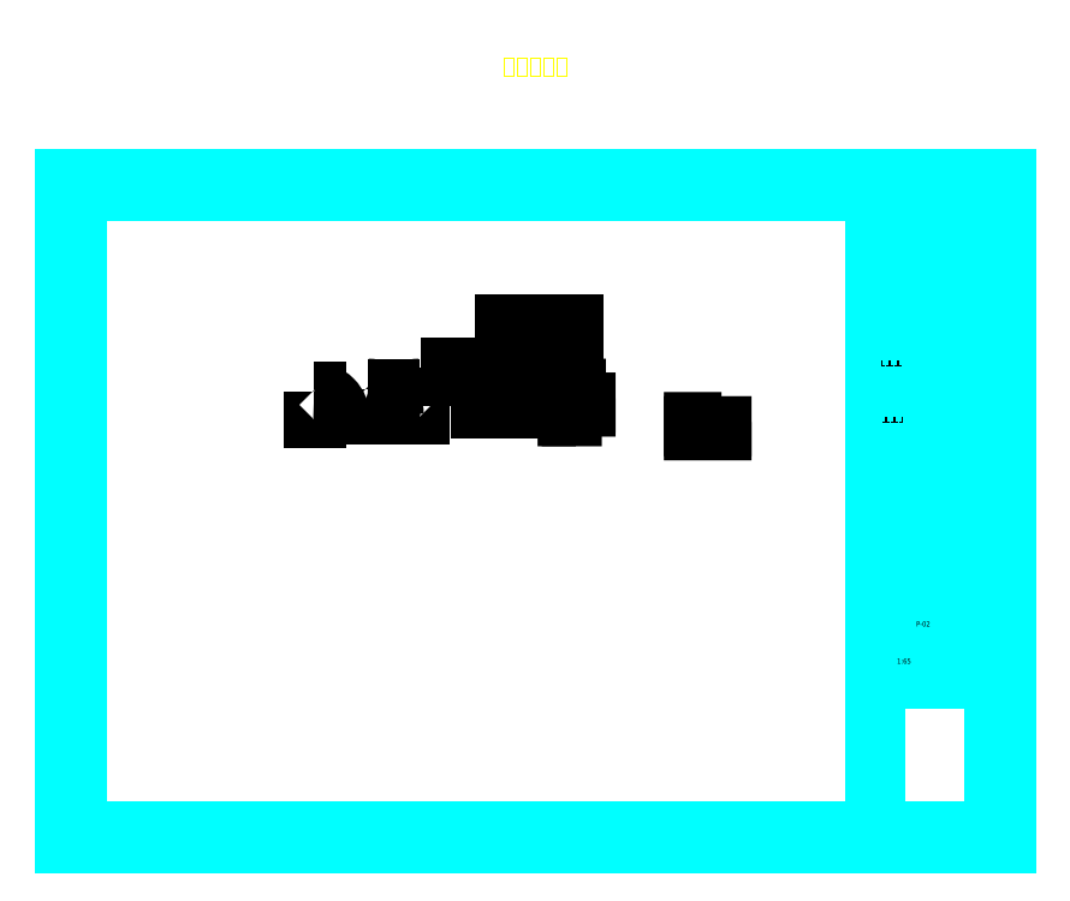
<metadata>
{"format":"dxf","ext":"dxf","renderer":"ezdxf+matplotlib","layout":"modelspace","background":"white","min_lineweight":24,"dpi":150}
</metadata>
<code>
0
SECTION
2
ENTITIES
0
INSERT
8
图框
2
1017054
10
1301
20
4.133e+04
30
0
41
2.298
42
2.298
0
MTEXT
8
图框
10
2.5e+04
20
1.509e+04
30
0
40
147.3
41
0
46
0
71
     1
72
     1
1
平面布置图
7
macro_bim_page_name_ZH
73
     1
44
0.8
0
MTEXT
8
图框
10
2.599e+04
20
9130
30
0
40
147.3
41
0
46
0
71
     1
72
     1
1
P-02
7
macro_bim_page_number
73
     1
44
0.8
0
MTEXT
8
图框
10
2.544e+04
20
8049
30
0
40
147.3
41
0
46
0
71
     1
72
     1
1
1:65
7
macro_bim_view_ratio
73
     1
44
0.8
0
MTEXT
8
图框
10
2.498e+04
20
1.673e+04
30
0
40
147.3
41
0
46
0
71
     1
72
     1
1
未命名方案
7
macro_bim_design_name_ZH
73
     1
44
0.8
0
MTEXT
8
SH-文字标注
10
1.495e+04
20
2.523e+04
30
0
40
464.3
41
0
46
0
71
     5
72
     1
1
平面布置图
7
defaultTagTextStyle_650_ZH
73
     1
44
0.8
0
INSERT
8
0
2
tmove_door
10
1.413e+04
20
1.544e+04
30
0
0
INSERT
8
0
2
twindow
10
1.6e+04
20
1.549e+04
30
0
50
270
0
INSERT
8
0
2
twindow
10
1.6e+04
20
1.549e+04
30
0
0
INSERT
8
0
2
tdoor
10
8903
20
1.503e+04
30
0
0
INSERT
8
0
2
tdouble_door
10
1.084e+04
20
1.513e+04
30
0
0
LINE
8
0
10
1.414e+04
20
1.556e+04
30
0
11
1.561e+04
21
1.556e+04
31
0
0
INSERT
8
0
2
tmove_door
10
1.238e+04
20
1.638e+04
30
0
0
INSERT
8
0
2
tflutter_window
10
1.505e+04
20
1.7e+04
30
0
0
INSERT
8
0
2
twindow
10
1.995e+04
20
1.48e+04
30
0
0
ENDSEC
0
EOF

</code>
